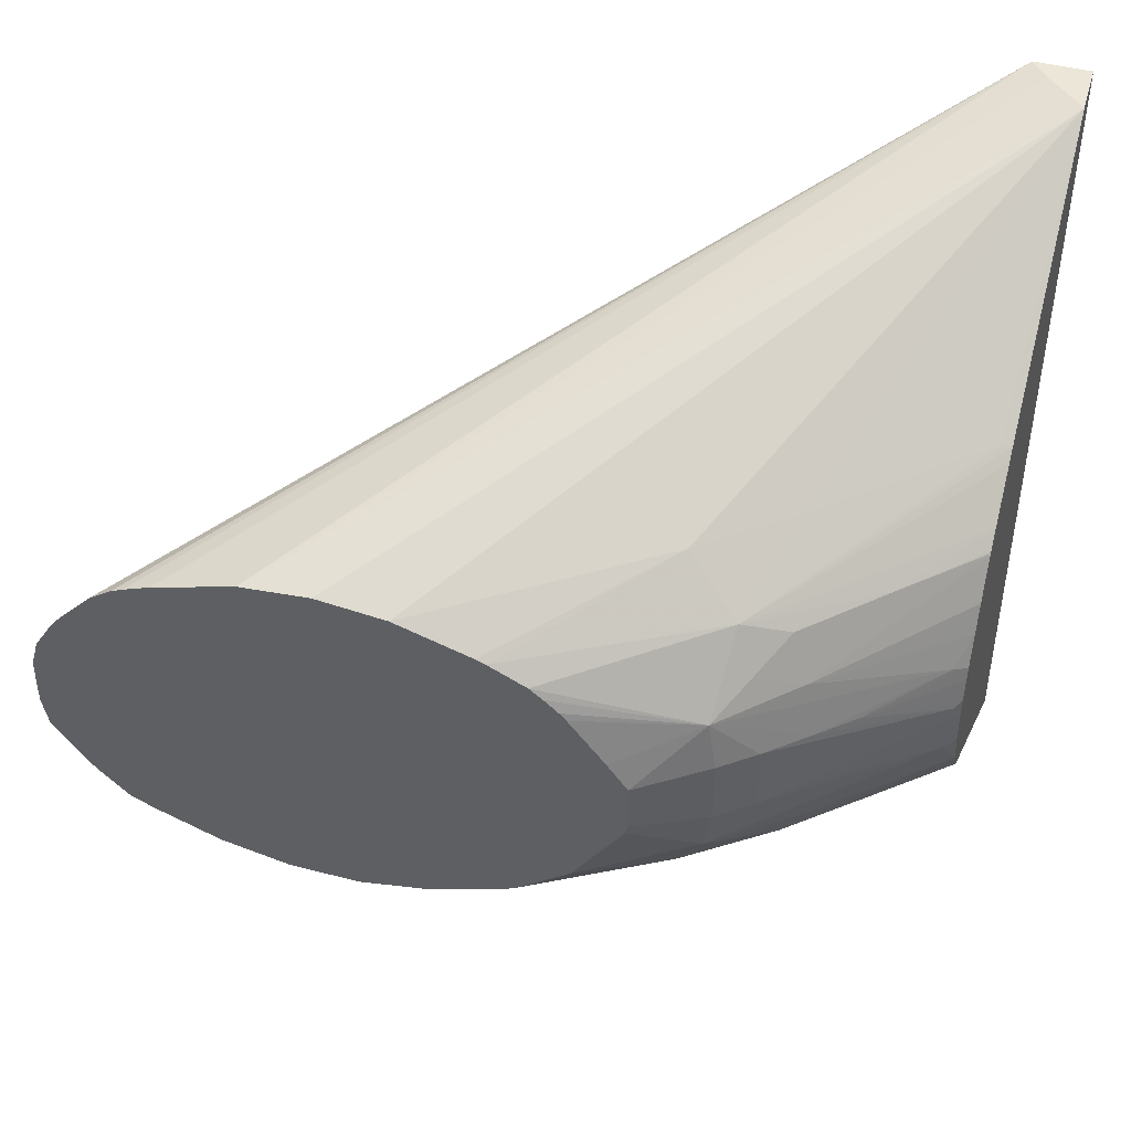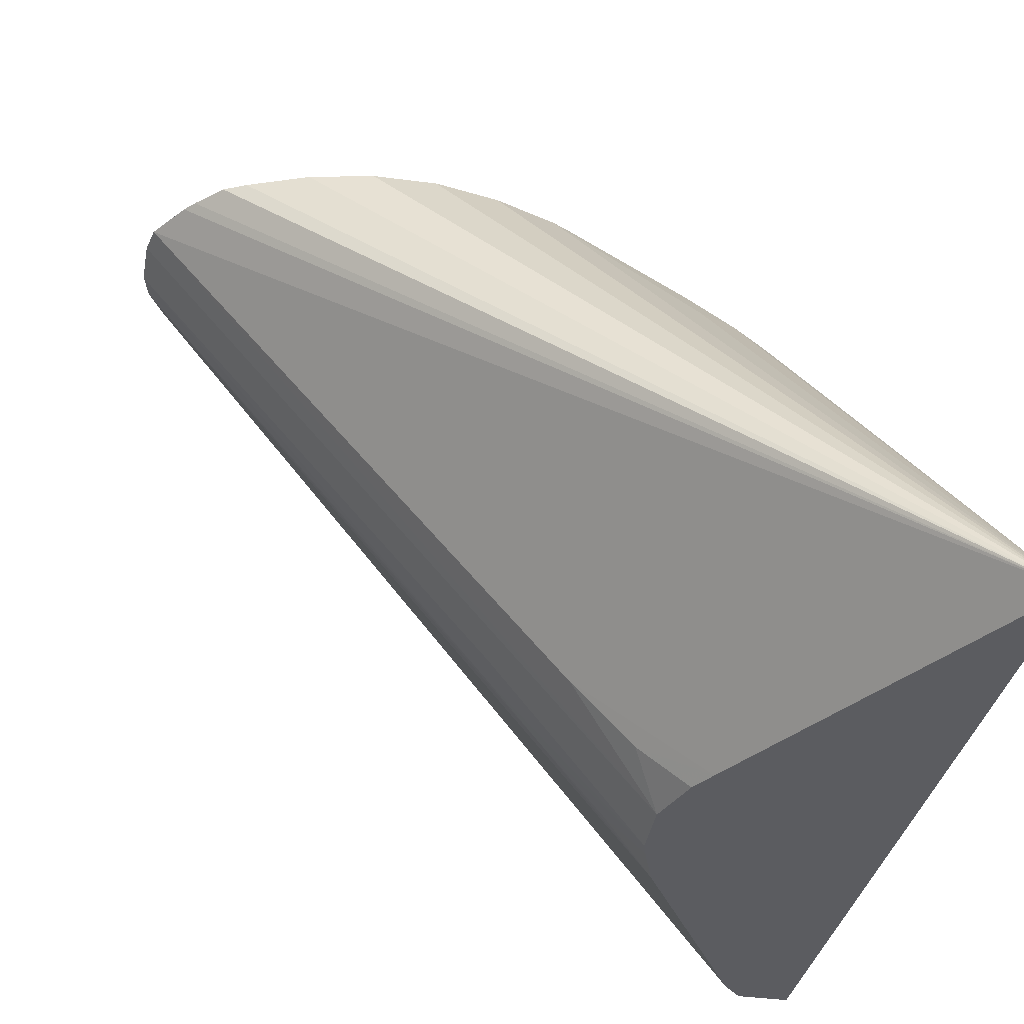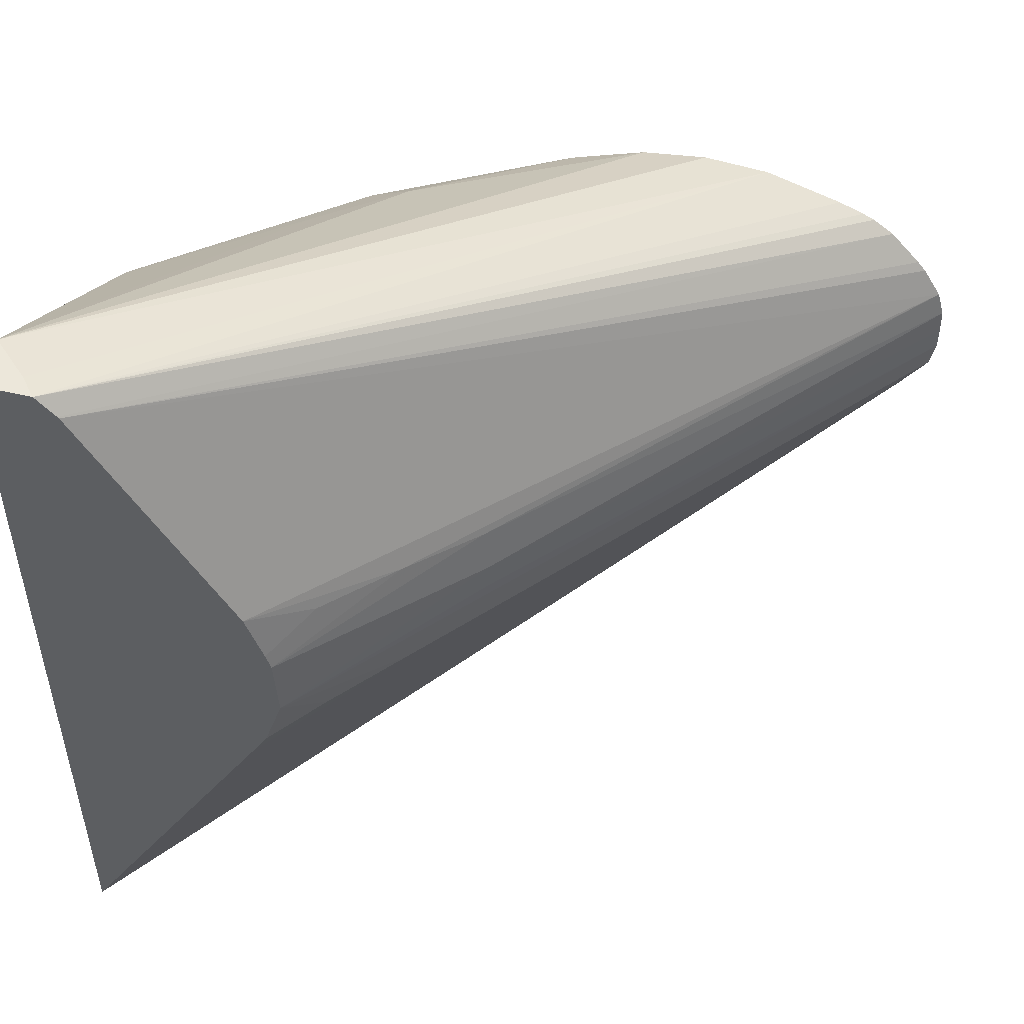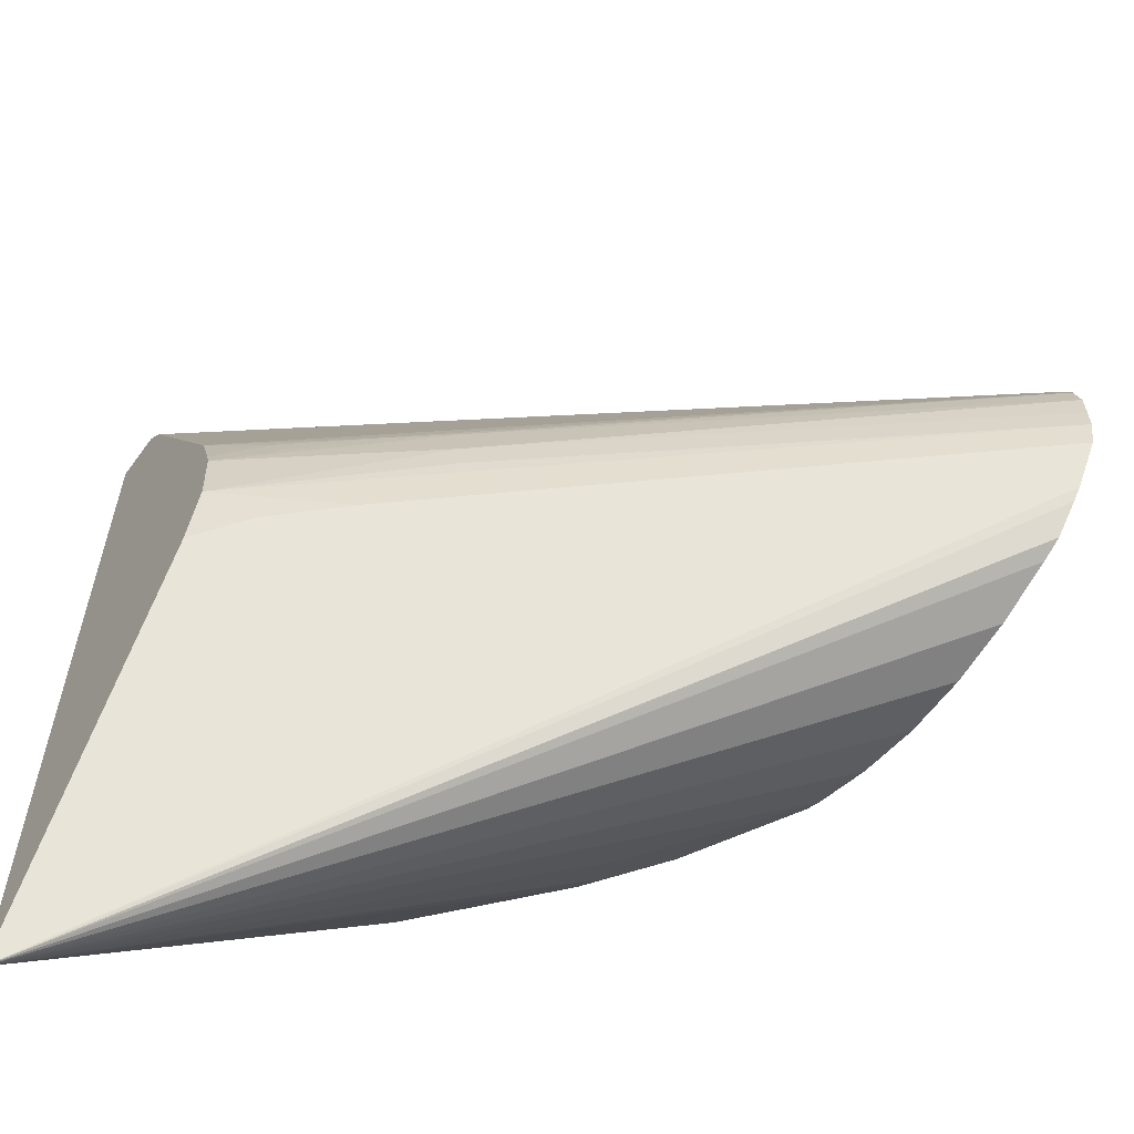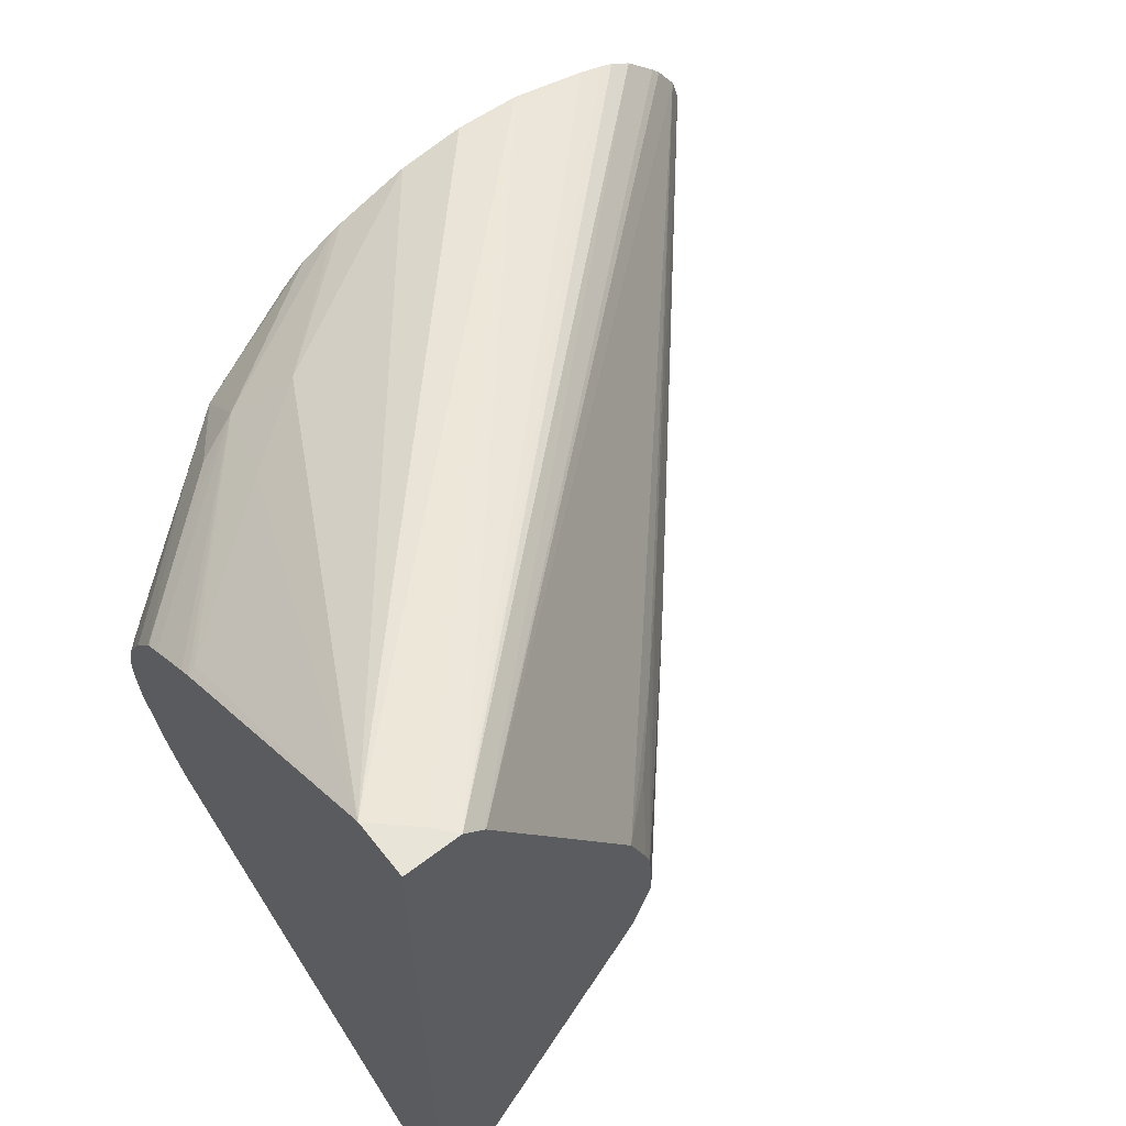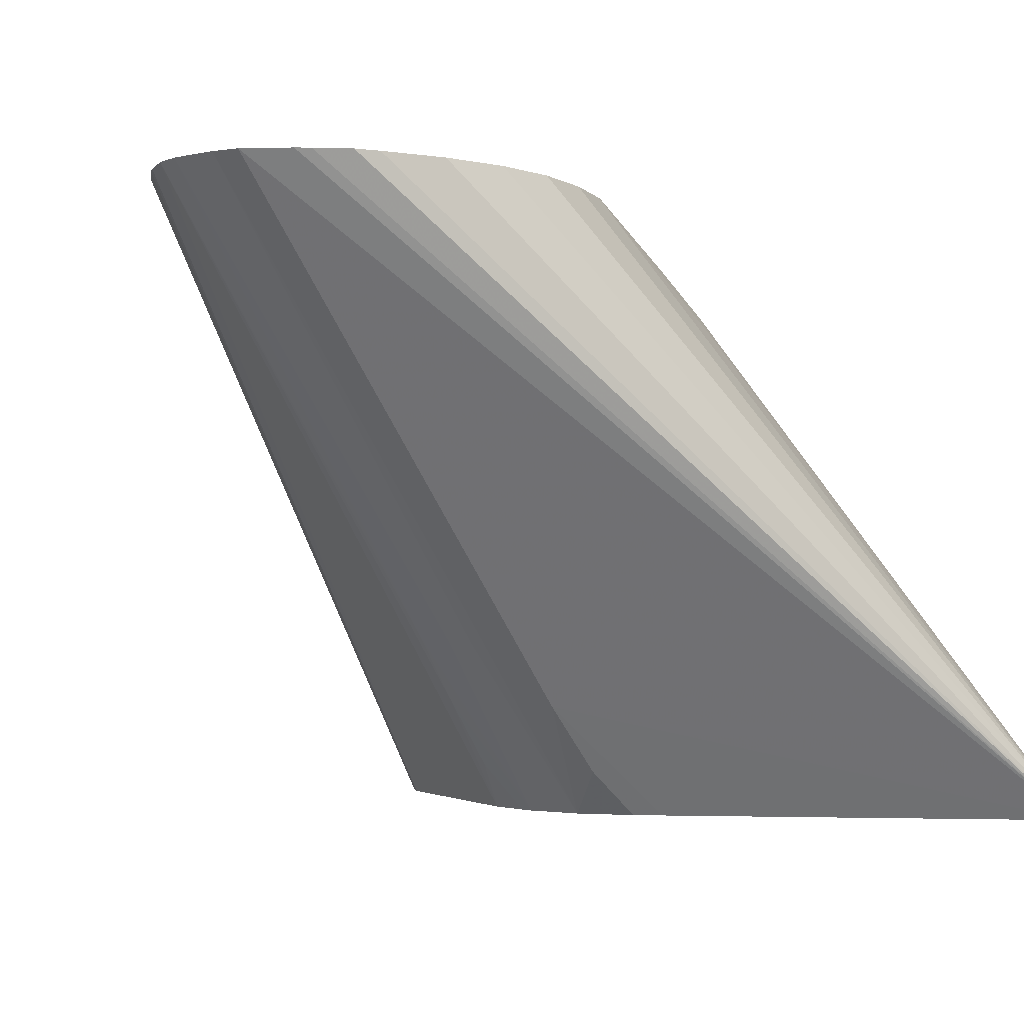
<metadata>
{"format":"obj","ext":"obj","renderer":"f3d","projection":"perspective","resolution":1024,"background":"white","views":[{"elev":46.5,"azim":-164.2,"up":"+Z"},{"elev":-34.8,"azim":168.8,"up":"+Y"},{"elev":50.9,"azim":14.7,"up":"+Z"},{"elev":-59.2,"azim":54.1,"up":"+Z"},{"elev":61.3,"azim":-38.0,"up":"+Z"},{"elev":-2.6,"azim":128.7,"up":"+Y"}]}
</metadata>
<code>
v 0.03422 0.03071 -0.0137
v 0.03422 0.03071 -0.01402
v 0.03421 0.03071 -0.01334
v 0.02907 0.02469 -0.01348
v 0.02907 0.02469 -0.01386
v 0.02695 0.02225 -0.01408
v 0.03415 0.03071 -0.01439
v 0.03411 0.03071 -0.01299
v 0.02901 0.02477 -0.01289
v 0.0269 0.02225 -0.0132
v 0.02694 0.02225 -0.01388
v 0.0267 0.02225 -0.01488
v 0.02736 0.02288 -0.01466
v 0.0282 0.02381 -0.01459
v 0.03376 0.03071 -0.01496
v 0.02366 0.02225 -0.02017
v 0.03386 0.03071 -0.01257
v 0.02467 0.02225 -0.009072
v 0.0266 0.02225 -0.01232
v 0.02816 0.02385 -0.01275
v 0.02733 0.02292 -0.01267
v 0.02684 0.02225 -0.01298
v 0.02649 0.02225 -0.01524
v 0.03362 0.03071 -0.01512
v 0.02366 0.02748 -0.0155
v 0.02458 0.02831 -0.01545
v 0.02551 0.02914 -0.01541
v 0.02596 0.02932 -0.01556
v 0.02663 0.02898 -0.01619
v 0.02857 0.03071 -0.01569
v 0.02945 0.03071 -0.01601
v 0.03036 0.03071 -0.01619
v 0.03124 0.03071 -0.01617
v 0.03212 0.03071 -0.01597
v 0.03295 0.03071 -0.01564
v 0.03326 0.03071 -0.01548
v 0.02366 0.02225 -0.008781
v 0.03374 0.03071 -0.01243
v 0.02465 0.02225 -0.009052
v 0.02366 0.02786 -0.01493
v 0.02396 0.02809 -0.01496
v 0.0244 0.02846 -0.01496
v 0.02492 0.0289 -0.01496
v 0.02536 0.02927 -0.01496
v 0.02596 0.02974 -0.015
v 0.02658 0.02996 -0.01532
v 0.02835 0.03071 -0.01558
v 0.02439 0.02225 -0.008781
v 0.02366 0.02299 -0.008781
v 0.03333 0.03071 -0.01199
v 0.02366 0.02814 -0.01425
v 0.02379 0.02823 -0.01434
v 0.02626 0.03012 -0.01473
v 0.02768 0.03071 -0.01505
v 0.02417 0.02251 -0.008781
v 0.03304 0.03071 -0.01178
v 0.03288 0.03071 -0.01171
v 0.03253 0.03071 -0.01157
v 0.03149 0.03071 -0.01125
v 0.03061 0.03071 -0.01118
v 0.02973 0.03071 -0.01129
v 0.02684 0.02894 -0.01111
v 0.02574 0.02809 -0.01109
v 0.02379 0.02648 -0.01101
v 0.02366 0.02643 -0.01105
v 0.02366 0.02819 -0.01382
v 0.02374 0.02827 -0.01375
v 0.02413 0.02856 -0.01406
v 0.02473 0.02906 -0.01408
v 0.02517 0.02943 -0.01408
v 0.0257 0.02987 -0.01408
v 0.02614 0.0302 -0.01408
v 0.02704 0.03071 -0.01407
v 0.02767 0.03071 -0.01504
v 0.02876 0.03071 -0.01161
v 0.02864 0.03071 -0.01166
v 0.02615 0.02934 -0.01172
v 0.02366 0.02658 -0.01116
v 0.02366 0.02819 -0.01369
v 0.02374 0.02827 -0.01358
v 0.0257 0.02986 -0.0132
v 0.02614 0.0302 -0.0132
v 0.027 0.03071 -0.01393
v 0.02692 0.03066 -0.014
v 0.02817 0.03071 -0.01191
v 0.02626 0.03012 -0.01259
v 0.02591 0.02961 -0.01226
v 0.02556 0.0291 -0.01193
v 0.02463 0.02826 -0.01187
v 0.02366 0.02719 -0.01164
v 0.02366 0.02819 -0.01351
v 0.02474 0.02905 -0.0132
v 0.02518 0.02942 -0.0132
v 0.02702 0.03071 -0.01328
v 0.027 0.03071 -0.01392
v 0.028 0.03071 -0.01204
v 0.02727 0.03071 -0.01293
v 0.02382 0.0282 -0.013
v 0.02533 0.0293 -0.01252
v 0.02782 0.03071 -0.01222
v 0.02773 0.03071 -0.01231
v 0.02366 0.02742 -0.01185
v 0.02369 0.02743 -0.01183
v 0.02366 0.02738 -0.01181
v 0.02366 0.02812 -0.01322
v 0.02366 0.02808 -0.01306
v 0.02366 0.0279 -0.01266
v 0.02366 0.02773 -0.01232
f 1 2 7
f 1 7 15
f 1 15 24
f 1 24 36
f 1 36 35
f 1 35 34
f 1 34 33
f 1 33 32
f 1 32 31
f 1 31 30
f 1 30 47
f 1 47 54
f 1 54 74
f 1 74 73
f 1 73 83
f 1 83 95
f 1 95 94
f 1 94 97
f 1 97 101
f 1 101 100
f 1 100 96
f 1 96 85
f 1 85 76
f 1 76 75
f 1 75 61
f 1 61 60
f 1 60 59
f 1 59 58
f 1 58 57
f 1 57 56
f 1 56 50
f 1 50 38
f 1 38 17
f 1 17 8
f 1 8 3
f 1 3 4
f 1 4 5
f 1 5 2
f 2 5 6
f 2 6 7
f 3 8 9
f 3 9 4
f 4 9 10
f 4 10 11
f 4 11 6
f 4 6 5
f 6 11 10
f 6 10 22
f 6 22 19
f 6 19 18
f 6 18 39
f 6 39 48
f 6 48 37
f 6 37 16
f 6 16 23
f 6 23 12
f 6 12 13
f 6 13 14
f 6 14 7
f 7 14 16
f 7 16 15
f 8 17 18
f 8 18 19
f 8 19 20
f 8 20 9
f 9 20 10
f 10 20 21
f 10 21 22
f 12 23 13
f 13 23 14
f 14 23 16
f 15 16 24
f 16 25 26
f 16 26 27
f 16 27 28
f 16 28 29
f 16 29 30
f 16 30 31
f 16 31 32
f 16 32 33
f 16 33 34
f 16 34 35
f 16 35 36
f 16 36 24
f 16 37 49
f 16 49 65
f 16 65 78
f 16 78 90
f 16 90 104
f 16 104 102
f 16 102 108
f 16 108 107
f 16 107 106
f 16 106 105
f 16 105 91
f 16 91 79
f 16 79 66
f 16 66 51
f 16 51 40
f 16 40 25
f 17 38 18
f 18 38 39
f 19 22 21
f 19 21 20
f 25 40 26
f 26 40 27
f 27 40 41
f 27 41 42
f 27 42 43
f 27 43 44
f 27 44 45
f 27 45 46
f 27 46 28
f 28 46 30
f 28 30 29
f 30 46 47
f 37 48 55
f 37 55 49
f 38 50 39
f 39 50 48
f 40 51 52
f 40 52 42
f 40 42 41
f 42 52 43
f 43 52 44
f 44 52 53
f 44 53 45
f 45 53 46
f 46 54 47
f 46 53 54
f 48 50 56
f 48 56 57
f 48 57 58
f 48 58 59
f 48 59 55
f 49 55 59
f 49 59 60
f 49 60 61
f 49 61 62
f 49 62 63
f 49 63 64
f 49 64 65
f 51 66 67
f 51 67 52
f 52 67 68
f 52 68 69
f 52 69 70
f 52 70 71
f 52 71 53
f 53 71 72
f 53 72 73
f 53 73 74
f 53 74 54
f 61 75 62
f 62 75 76
f 62 76 77
f 62 77 63
f 63 77 64
f 64 77 65
f 65 77 78
f 66 79 80
f 66 80 67
f 67 80 71
f 67 71 70
f 67 70 69
f 67 69 68
f 71 80 81
f 71 81 82
f 71 82 72
f 72 83 84
f 72 84 73
f 72 82 83
f 73 84 83
f 76 85 77
f 77 85 86
f 77 86 87
f 77 87 88
f 77 88 89
f 77 89 90
f 77 90 78
f 79 91 80
f 80 91 92
f 80 92 93
f 80 93 81
f 81 93 86
f 81 86 82
f 82 86 94
f 82 94 95
f 82 95 83
f 85 96 86
f 86 97 94
f 86 93 98
f 86 98 99
f 86 99 87
f 86 96 100
f 86 100 101
f 86 101 97
f 87 99 88
f 88 99 89
f 89 102 103
f 89 103 104
f 89 104 90
f 89 99 102
f 91 105 92
f 92 105 106
f 92 106 98
f 92 98 93
f 98 107 99
f 98 106 107
f 99 107 108
f 99 108 102
f 102 104 103

</code>
